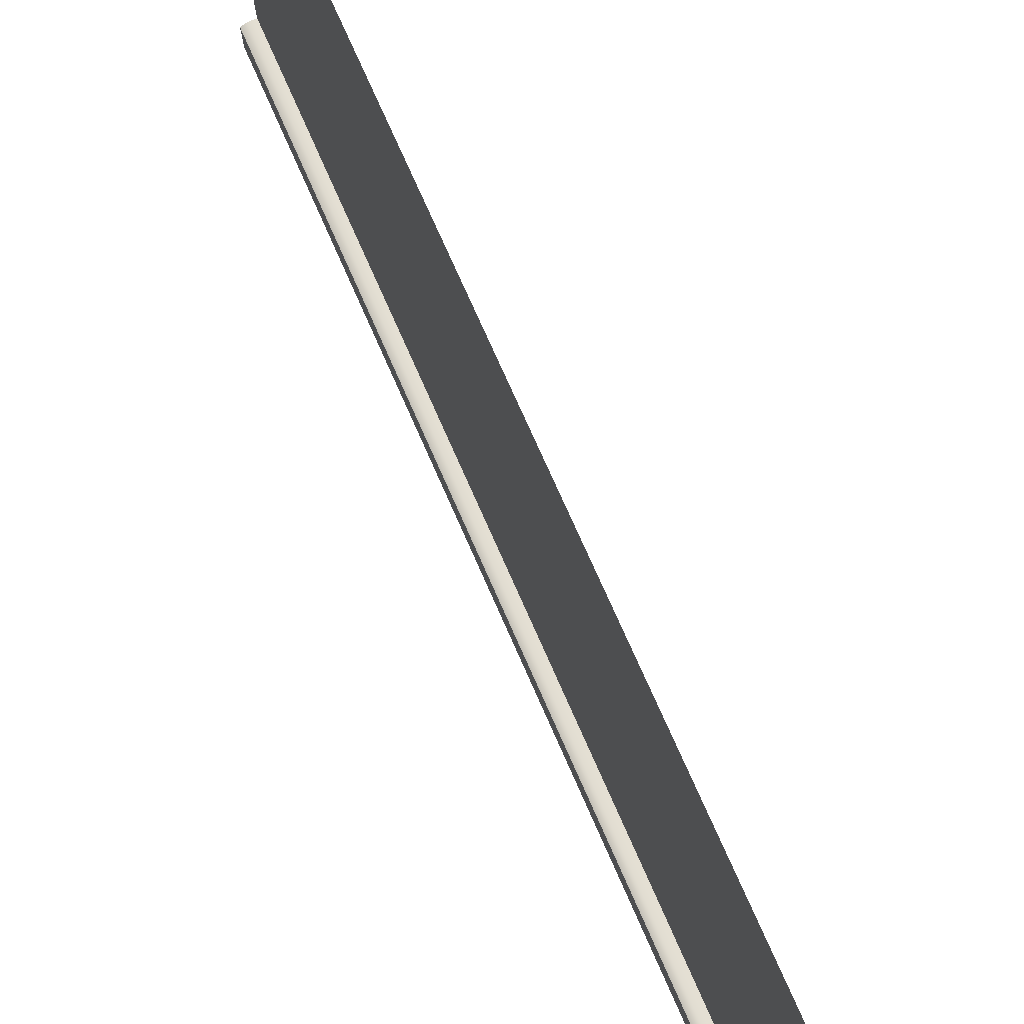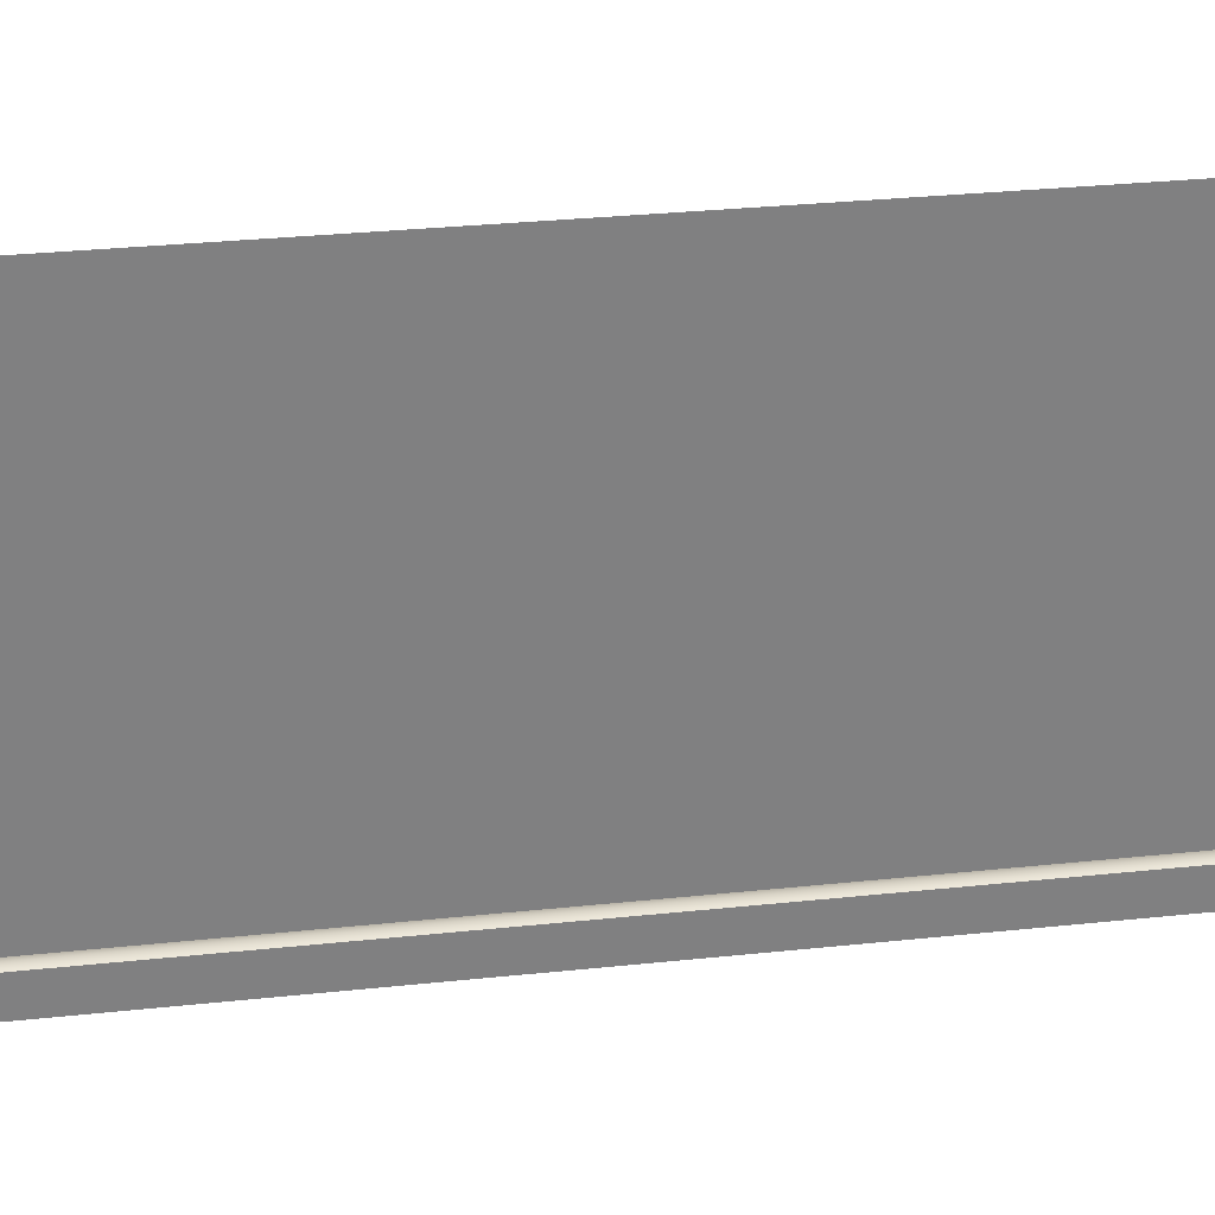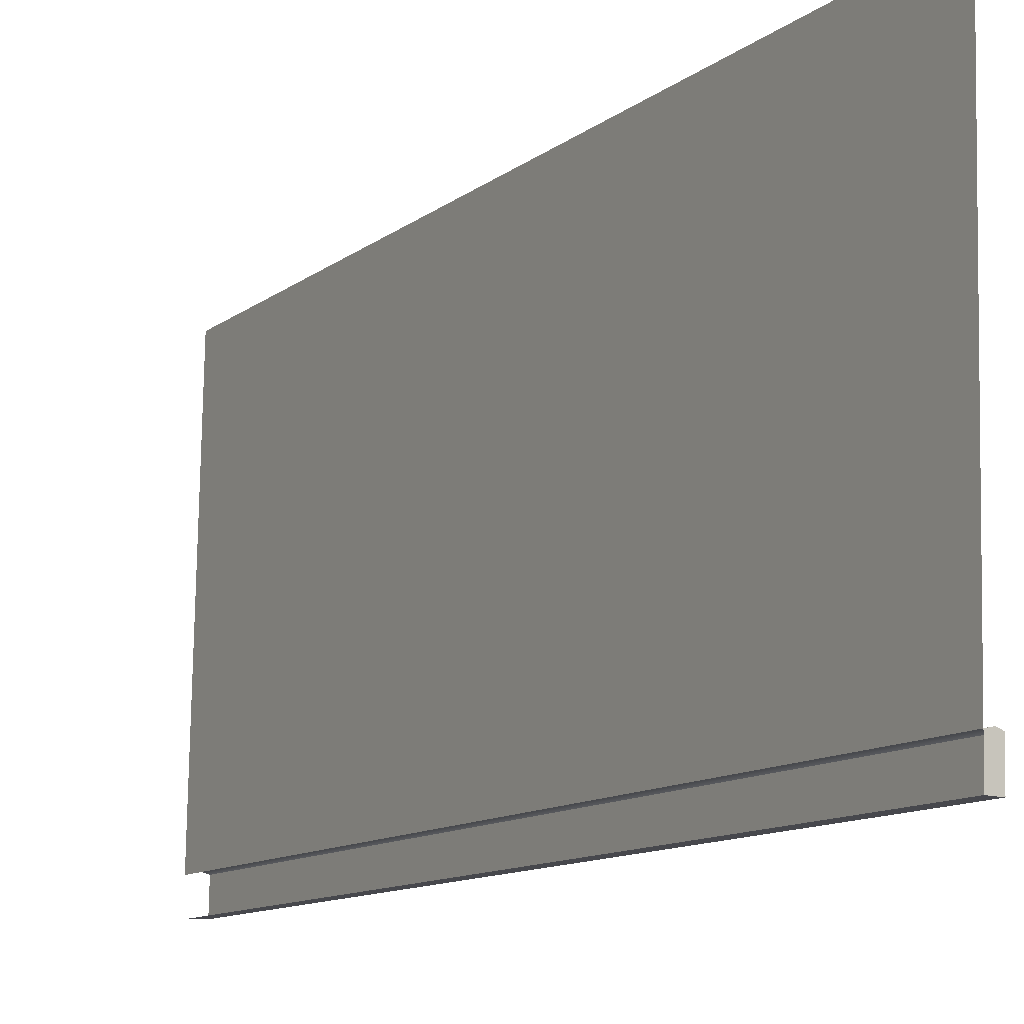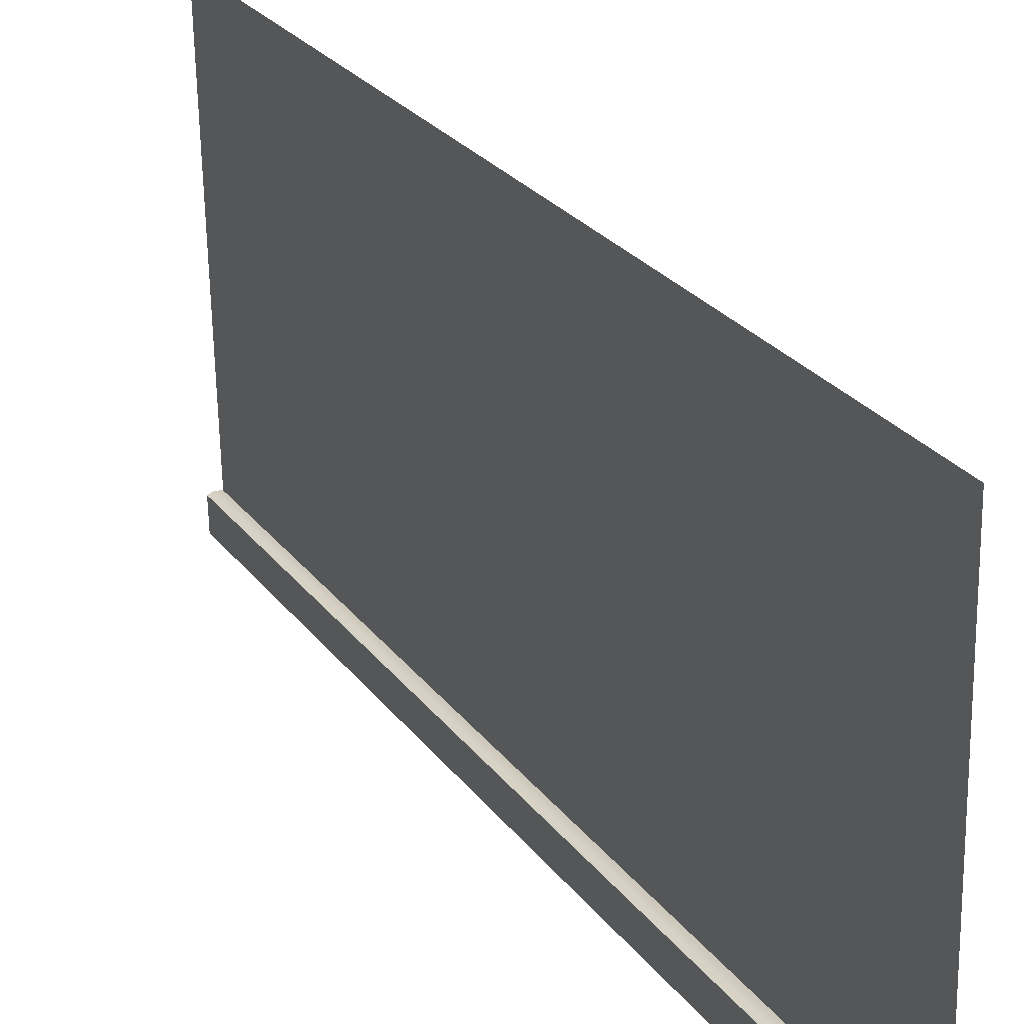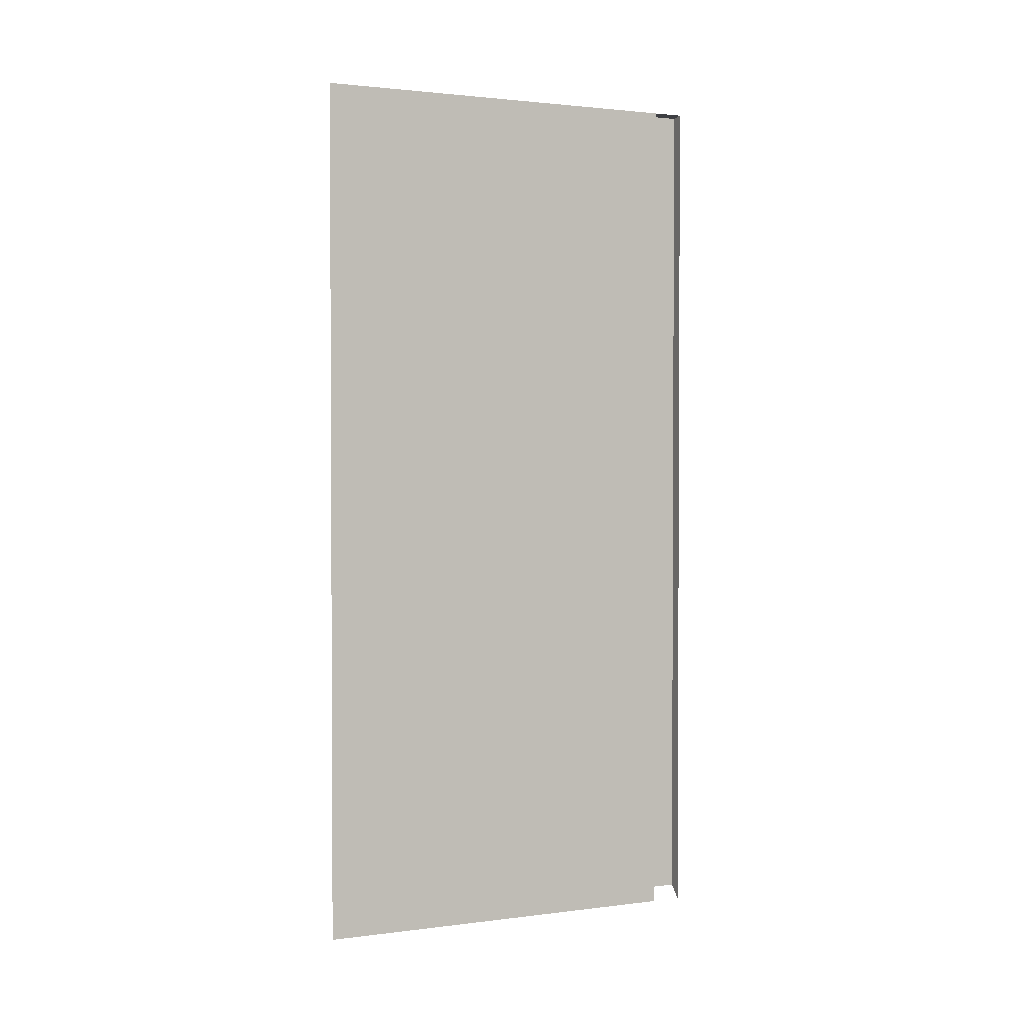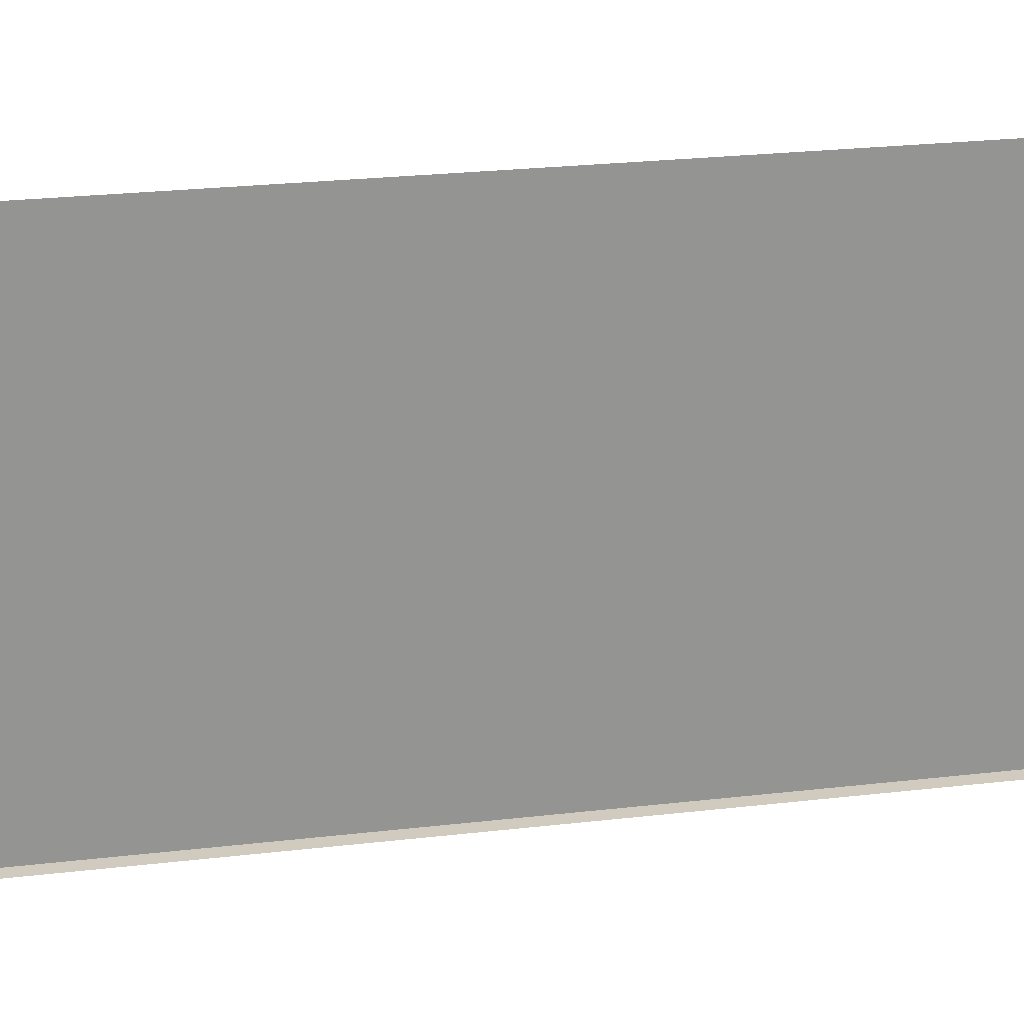
<metadata>
{"format":"obj","ext":"obj","renderer":"f3d","projection":"perspective","resolution":1024,"background":"white","views":[{"elev":71.1,"azim":156.6,"up":"+Y"},{"elev":29.1,"azim":80.9,"up":"+Y"},{"elev":-11.2,"azim":-29.4,"up":"+Y"},{"elev":26.2,"azim":151.7,"up":"+Y"},{"elev":1.8,"azim":-115.8,"up":"+Z"},{"elev":24.5,"azim":-100.9,"up":"+Y"}]}
</metadata>
<code>
g default
v 135.3 12.06 90.66
v 137 95.23 90.66
v 137 95.23 -87.79
v 135.3 12.06 -87.79
v 135.4 18.12 -87.79
v 135.4 18.12 90.66
v 135.8 37.01 -87.79
v 135.8 37.01 90.66
v 136.5 72.52 -87.79
v 136.5 72.52 90.66
v 138 18.06 -85.24
v 137.9 12 -85.24
v 138 18.06 90.38
v 137.9 12 90.38
v 136.9 18.44 90.51
v 136.9 18.61 -86.39
v 136.7 12.03 -86.39
v 136.7 12.03 90.51
g MuseumGalleryMesh1
f 9 3 2 10
f 12 11 13 14
f 5 7 8 6
f 7 9 10 8
f 5 6 15 16
f 6 1 18 15
f 1 4 17 18
f 16 15 13 11
f 18 17 12 14
f 15 18 14 13

</code>
